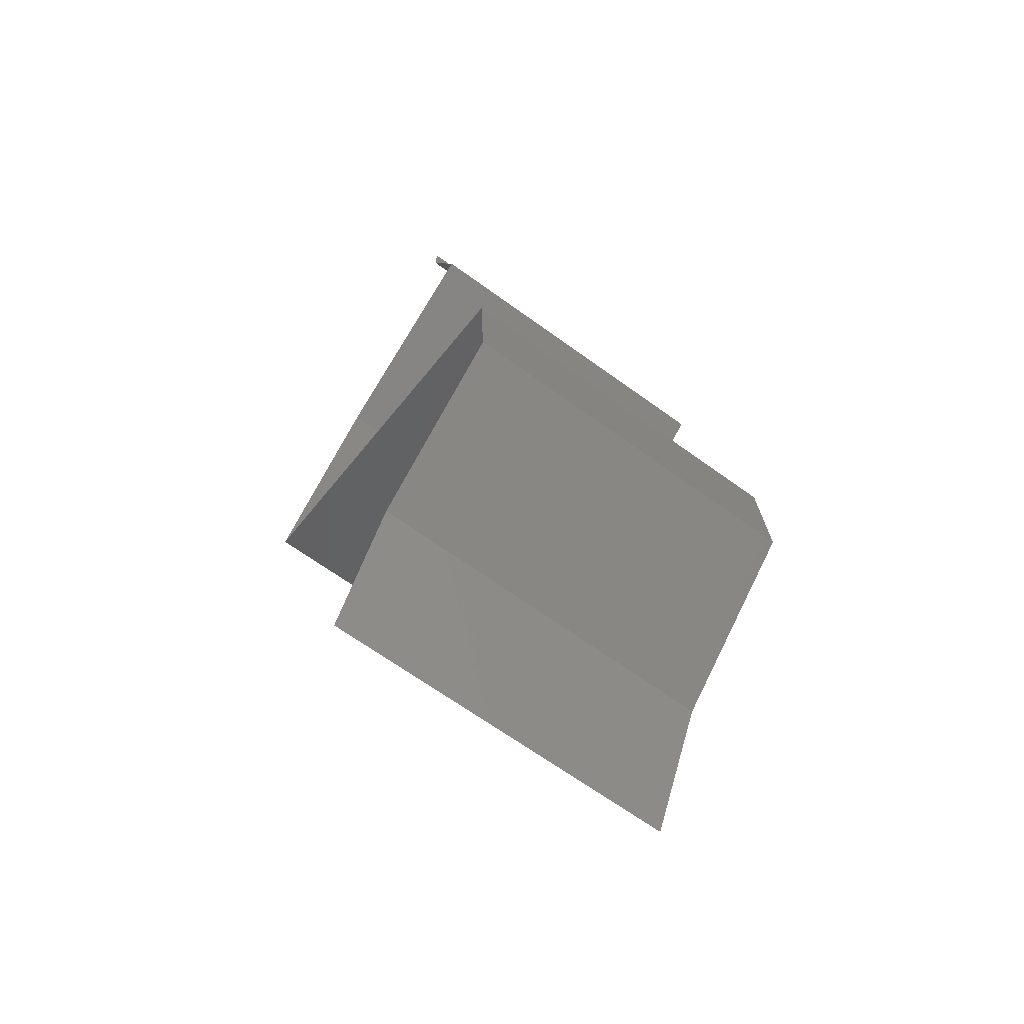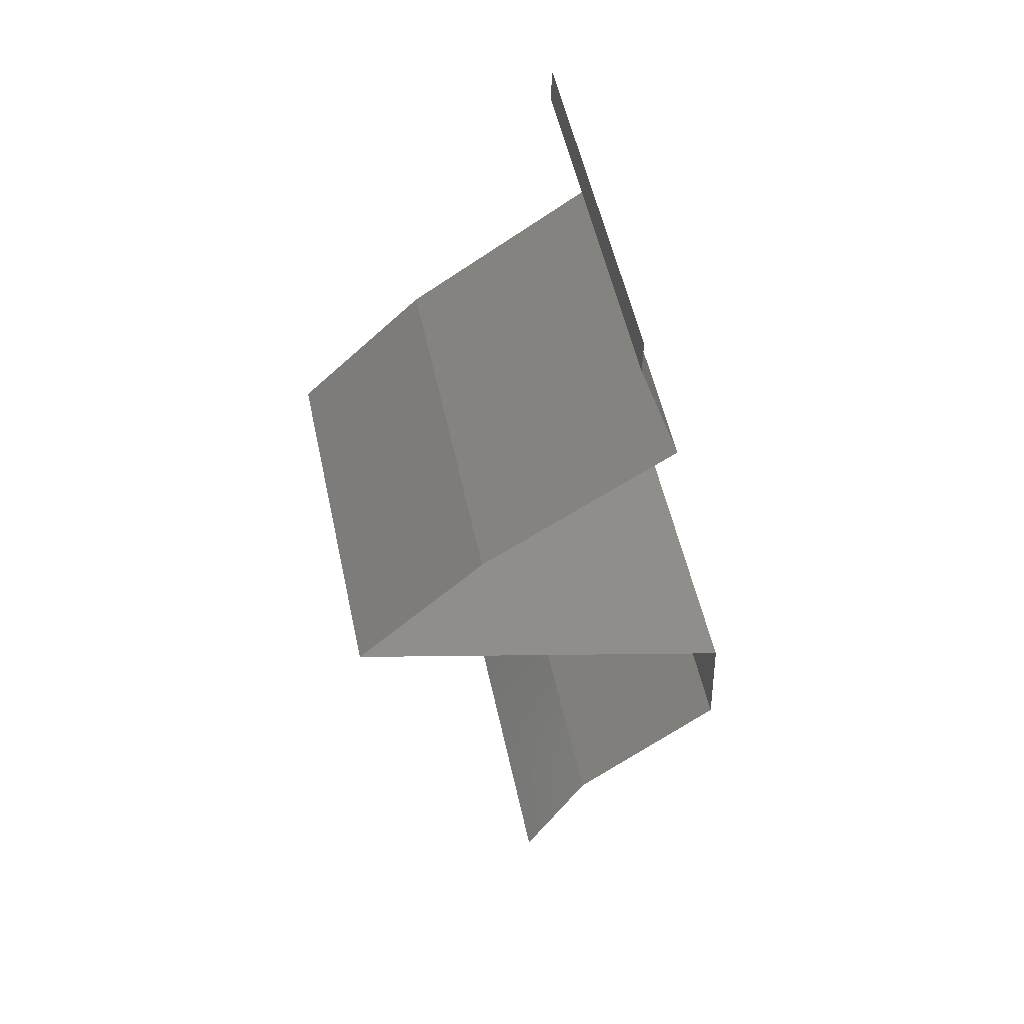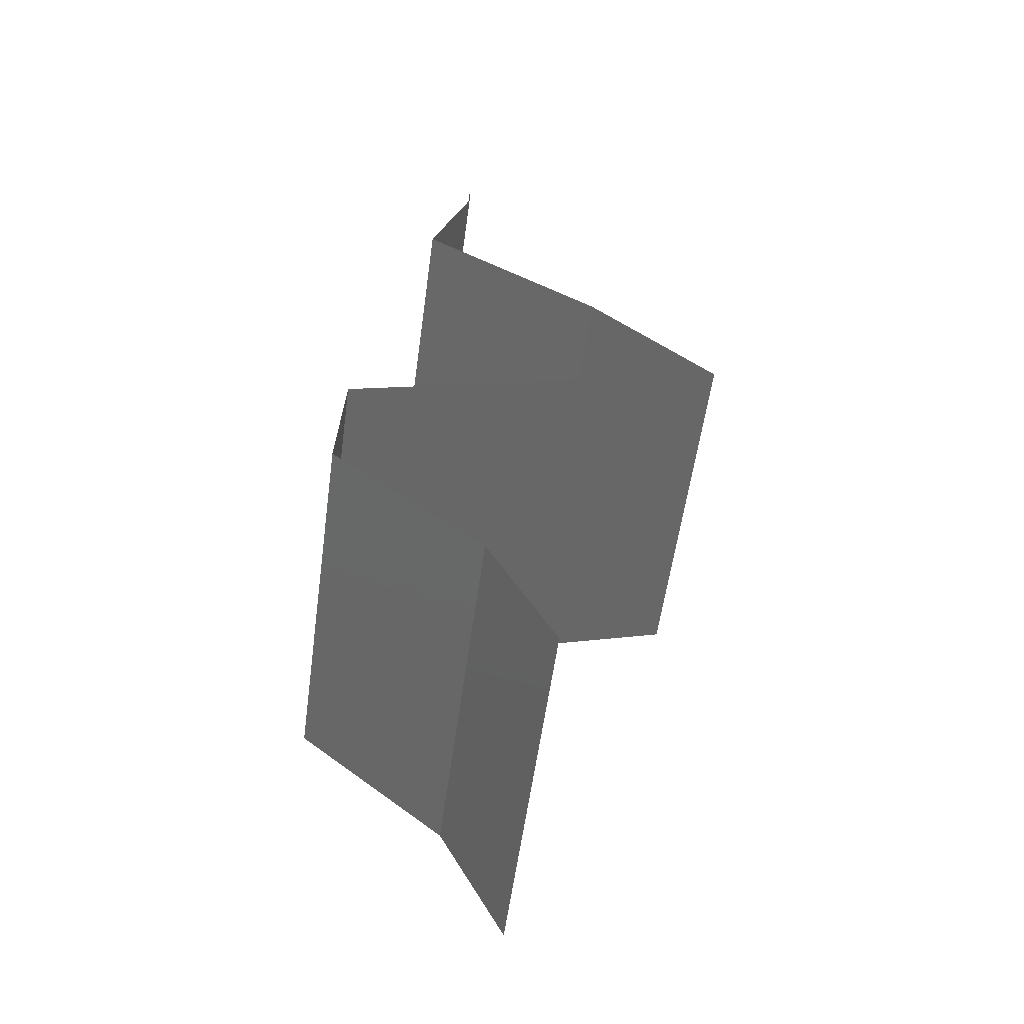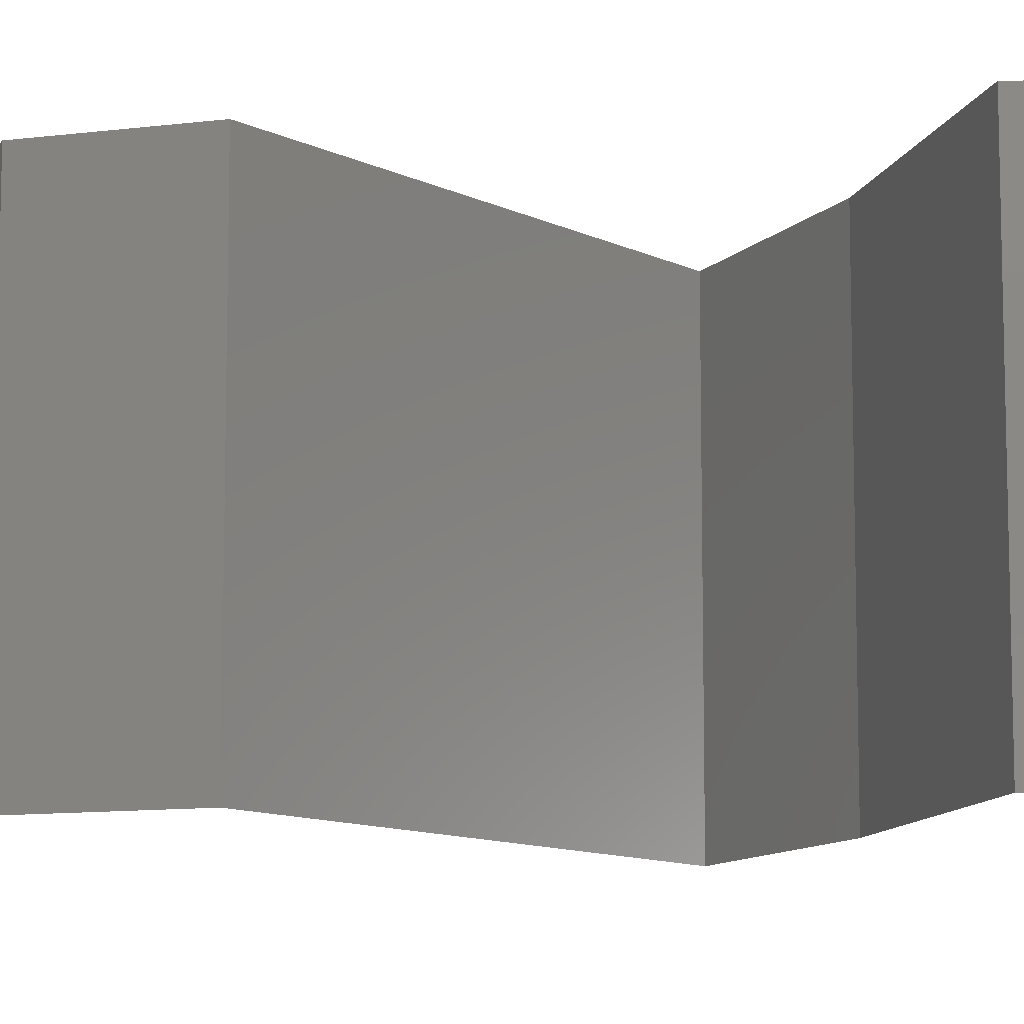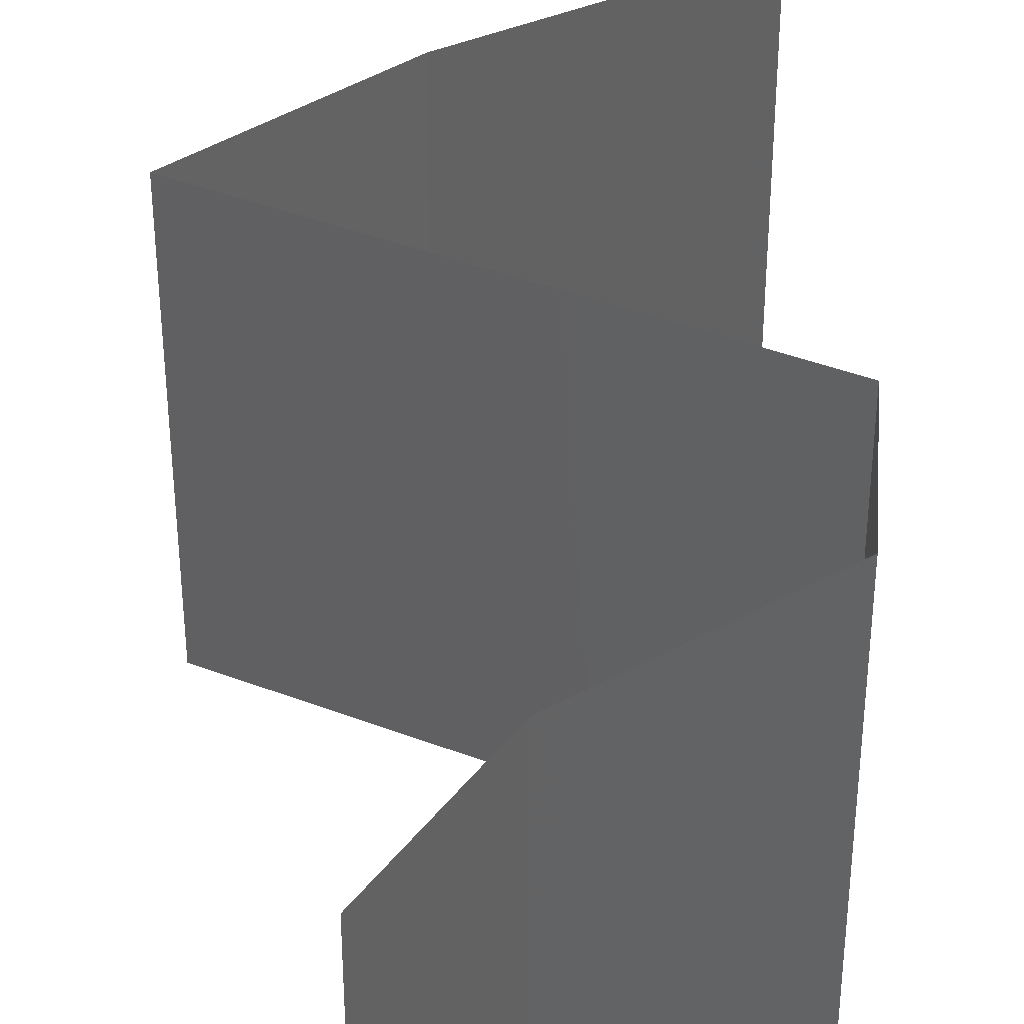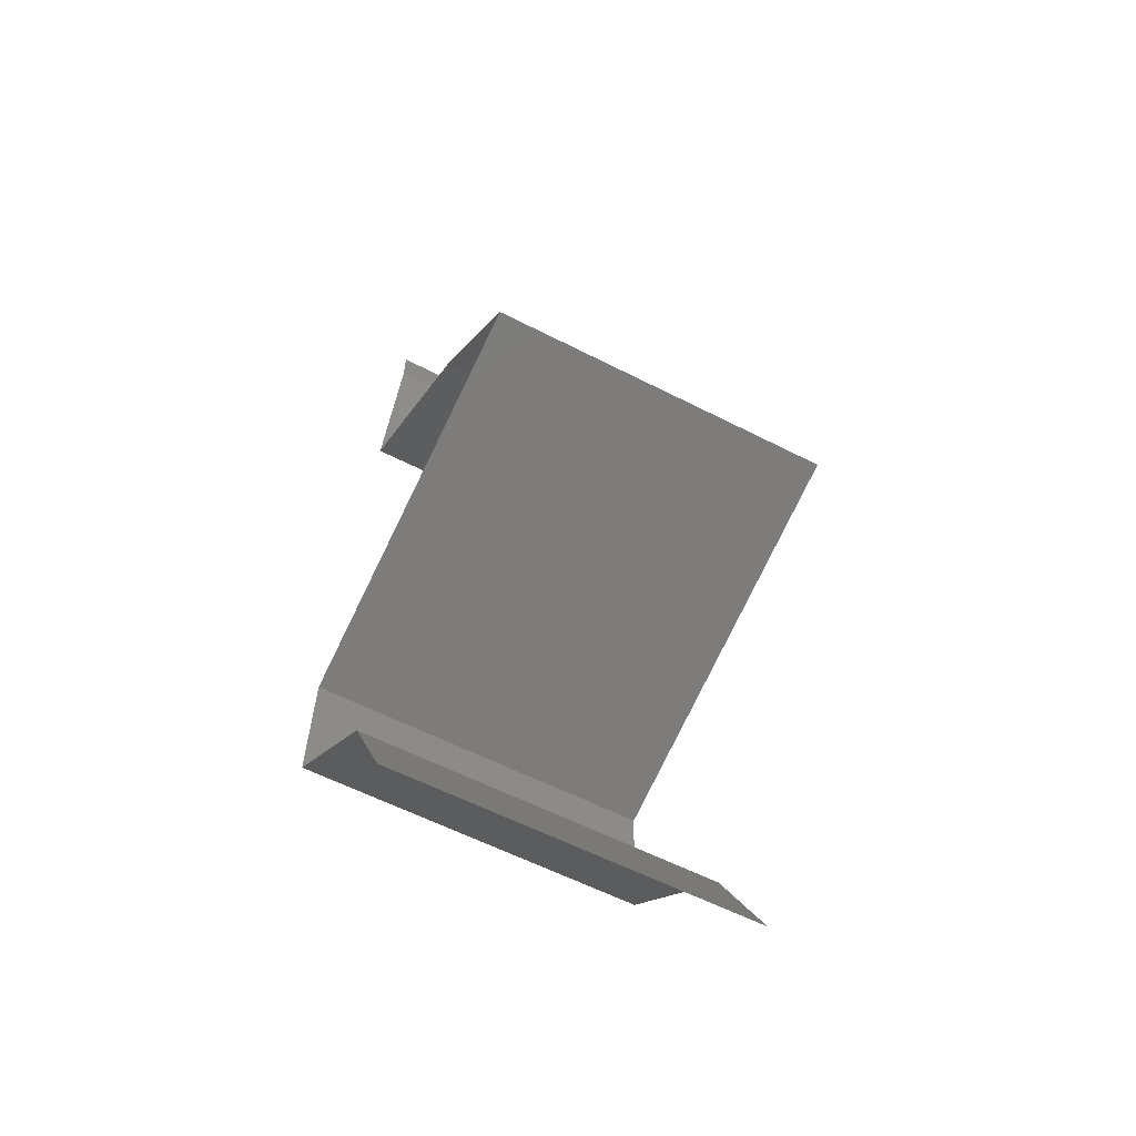
<metadata>
{"format":"stl","ext":"stl","renderer":"f3d","projection":"perspective","resolution":1024,"background":"white","views":[{"elev":-67.2,"azim":54.1,"up":"+Y"},{"elev":54.4,"azim":-12.2,"up":"+Y"},{"elev":-57.2,"azim":172.2,"up":"+Y"},{"elev":-10.5,"azim":110.5,"up":"+Z"},{"elev":41.0,"azim":6.9,"up":"+Z"},{"elev":-59.6,"azim":-117.7,"up":"+Y"}]}
</metadata>
<code>
# stl→obj: 44 verts, 62 faces
v 0.04 0.0579 0
v 0.04 0.06 0
v 0.04 0.06 0.01
v 0.04 0.0579 0.01
v 0.04 0.06 0.02
v 0.04 0.0579 0.02
v 0.04237 0.05066 0
v 0.04118 0.05428 0.005
v 0.04237 0.05066 0.01
v 0.04118 0.05428 0.015
v 0.04237 0.05066 0.02
v 0.03707 0.04704 0
v 0.03178 0.04342 0.01
v 0.03707 0.04704 0.02
v 0.03178 0.04342 0
v 0.03178 0.04342 0.02
v 0.02812 0.0398 0.005
v 0.02446 0.03618 0
v 0.02446 0.03618 0.02
v 0.02812 0.0398 0.015
v 0.02446 0.03618 0.01
v 0.03546 0.03257 0
v 0.03786 0.03178 0.01123
v 0.04645 0.02895 0
v 0.04645 0.02895 0.01
v 0.04645 0.02895 0.02
v 0.03546 0.03257 0.02
v 0.03103 0.03402 0.006906
v 0.03074 0.03412 0.01361
v 0.04661 0.02533 0.005
v 0.04677 0.02171 0
v 0.04661 0.02533 0.015
v 0.04677 0.02171 0.01
v 0.04677 0.02171 0.02
v 0.04257 0.01809 0.005521
v 0.03838 0.01447 0
v 0.03838 0.01447 0.02
v 0.04257 0.01809 0.01451
v 0.03838 0.01447 0.01
v 0.0347 0.007237 0
v 0.03654 0.01086 0.005
v 0.0347 0.007237 0.01
v 0.03654 0.01086 0.015
v 0.0347 0.007237 0.02
f 1 2 3
f 4 5 6
f 3 5 4
f 1 3 4
f 7 8 9
f 6 10 4
f 4 8 1
f 9 10 11
f 9 8 4
f 4 10 9
f 11 10 6
f 1 8 7
f 12 9 13
f 13 9 14
f 12 7 9
f 9 11 14
f 13 15 12
f 14 16 13
f 15 17 18
f 19 20 16
f 13 20 17
f 17 20 21
f 16 20 13
f 18 17 21
f 13 17 15
f 21 20 19
f 22 23 24
f 25 23 26
f 26 23 27
f 18 28 22
f 27 29 19
f 21 28 18
f 22 28 23
f 19 29 21
f 23 28 29
f 27 23 29
f 29 28 21
f 24 23 25
f 24 30 31
f 25 32 33
f 34 32 26
f 33 30 25
f 25 30 24
f 26 32 25
f 31 30 33
f 33 32 34
f 31 35 36
f 37 38 34
f 35 38 39
f 33 38 35
f 34 38 33
f 36 35 39
f 33 35 31
f 39 38 37
f 40 41 42
f 37 43 39
f 42 43 44
f 39 41 36
f 36 41 40
f 39 43 42
f 42 41 39
f 44 43 37

</code>
